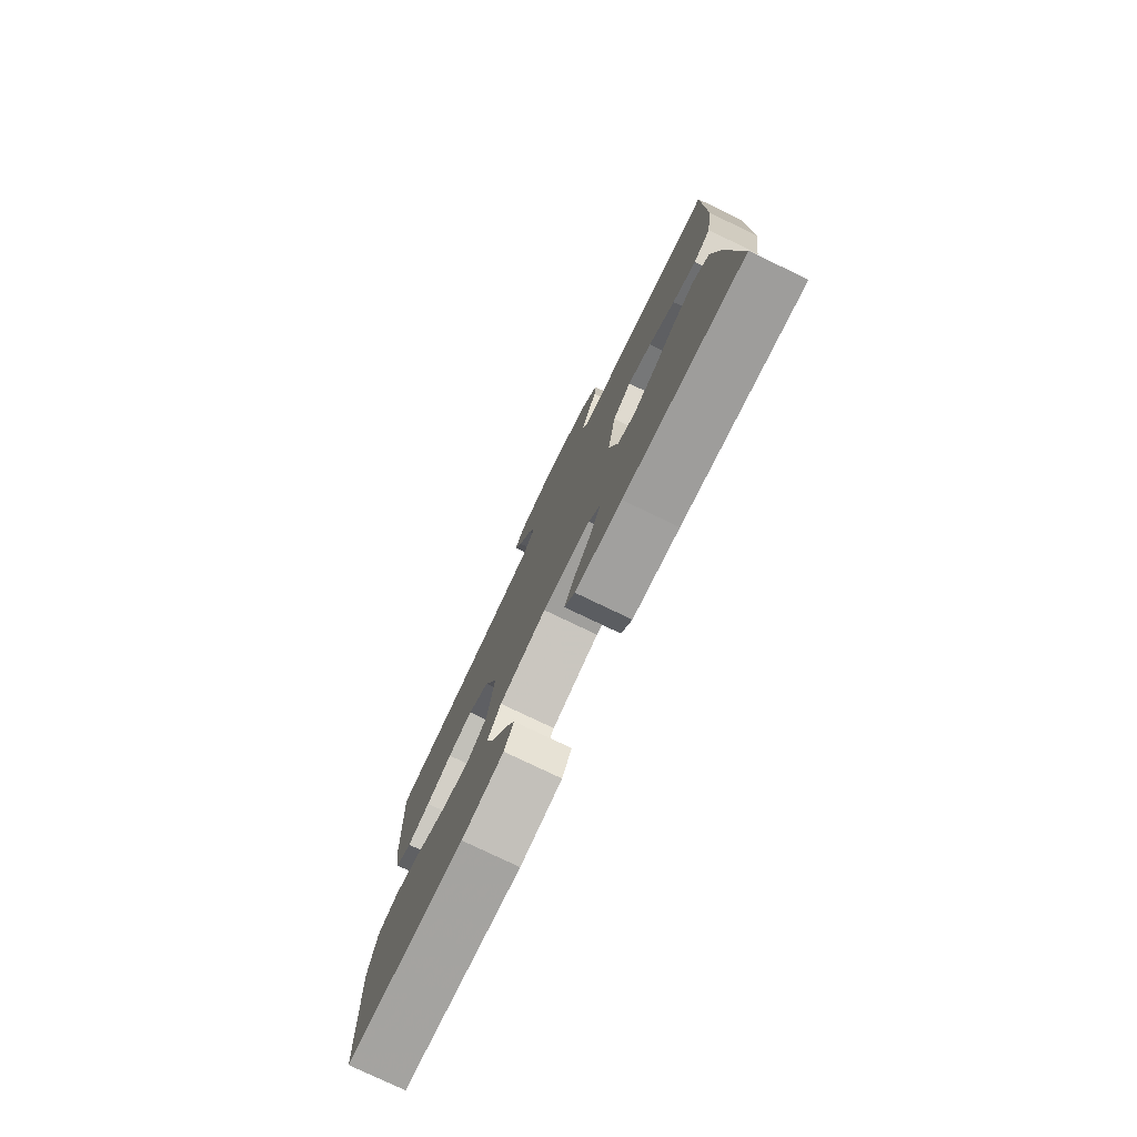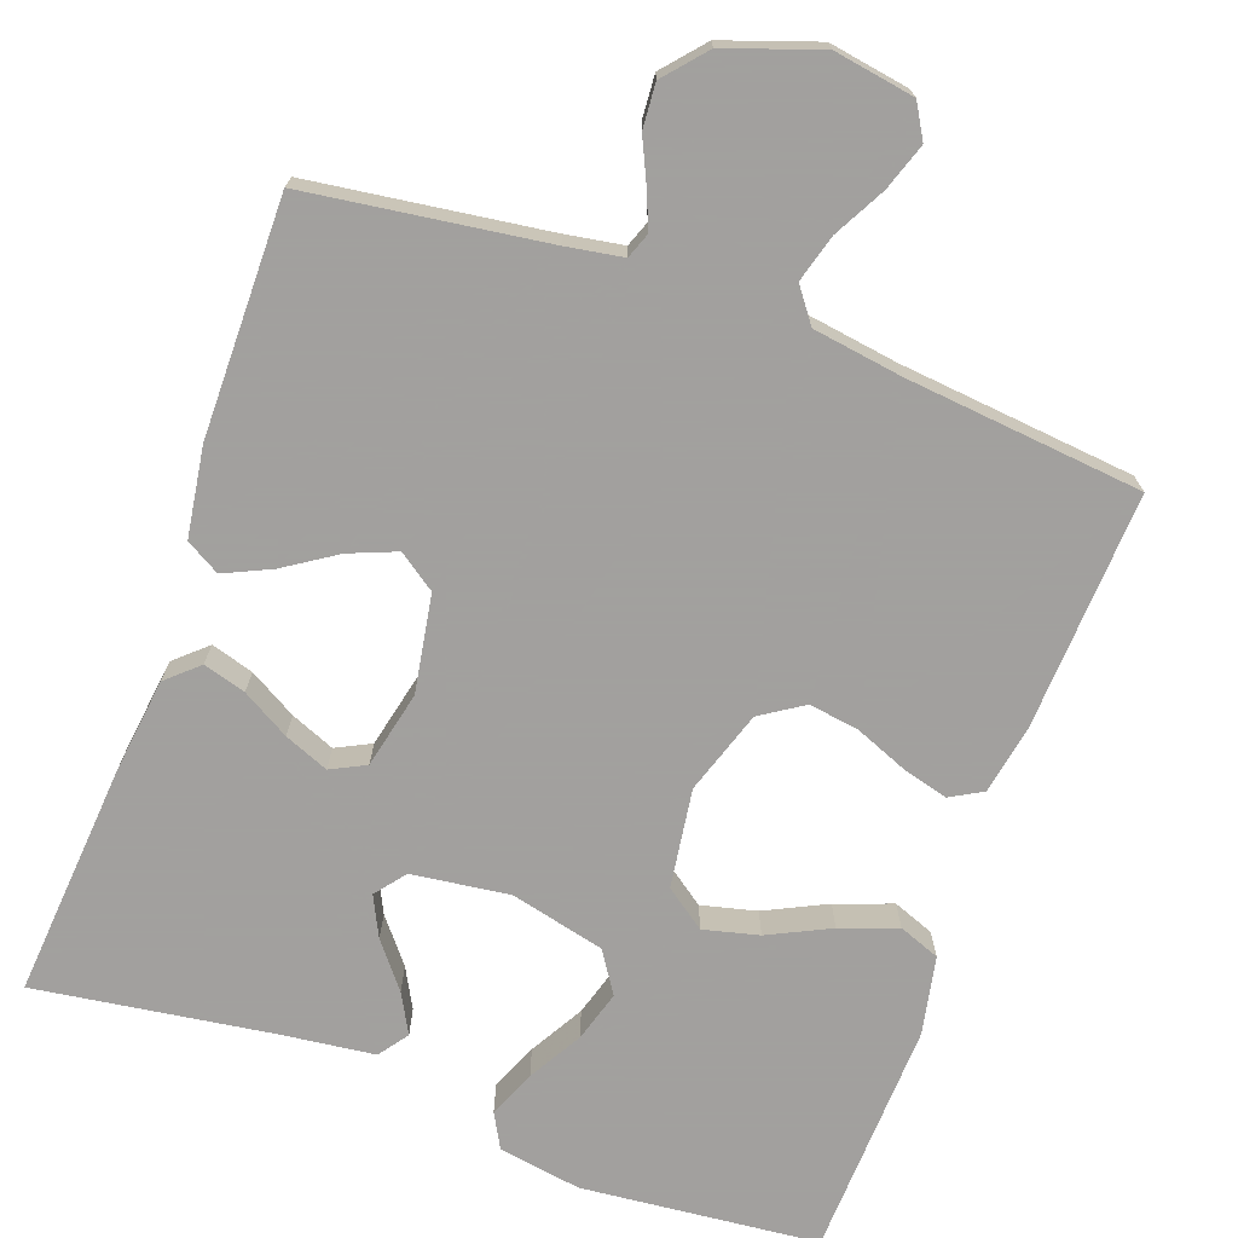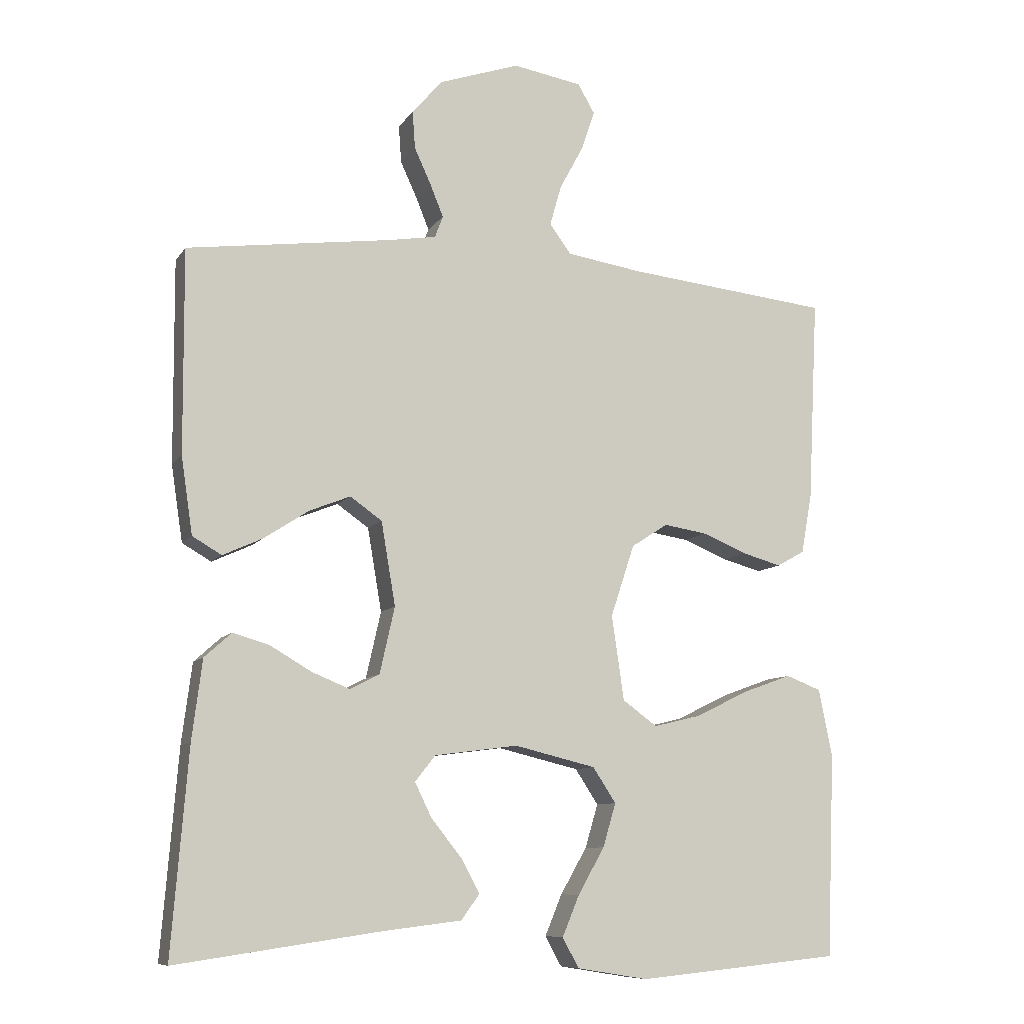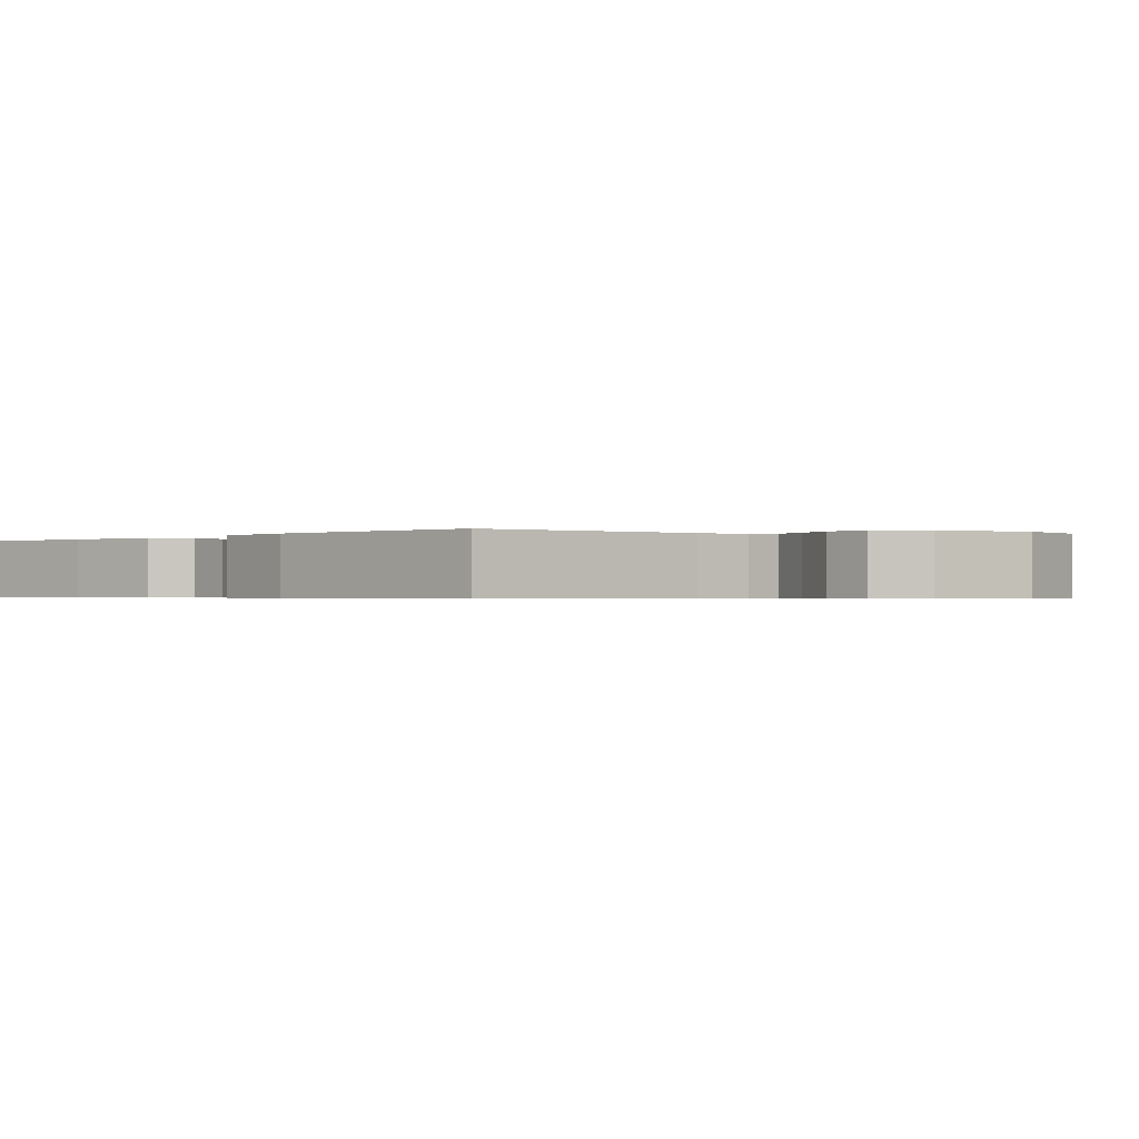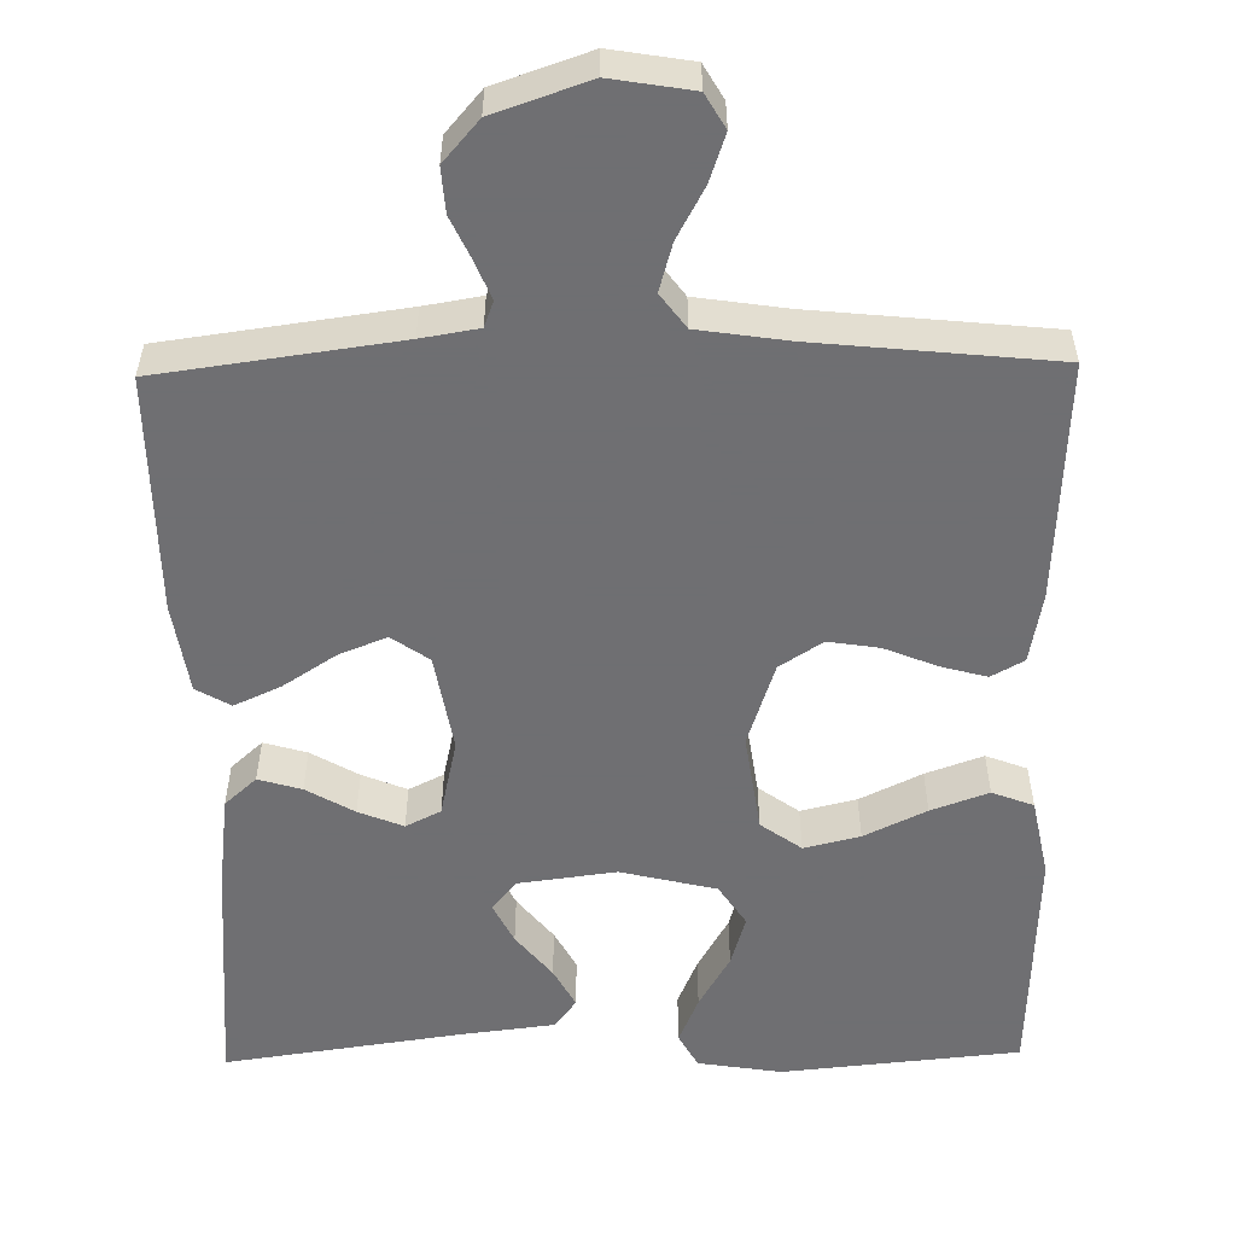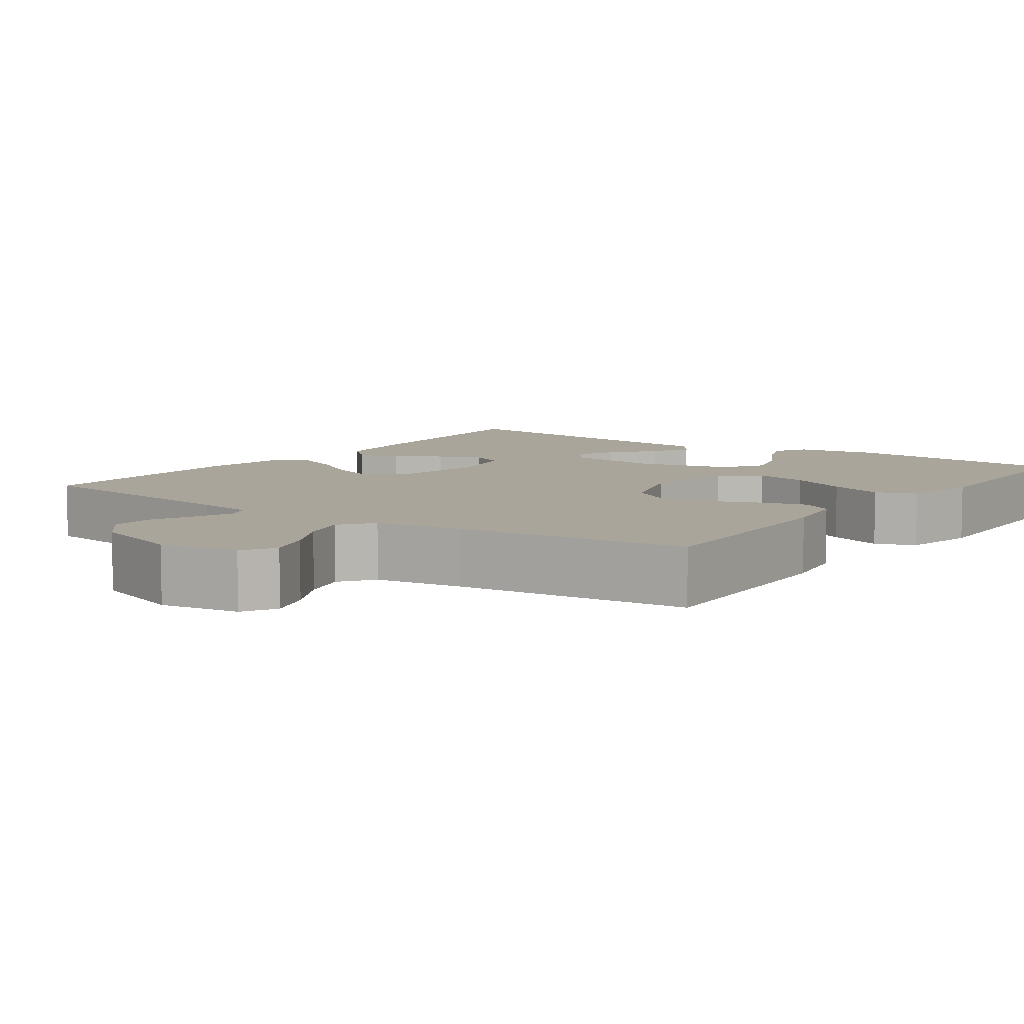
<metadata>
{"format":"obj","ext":"obj","renderer":"f3d","projection":"perspective","resolution":1024,"background":"white","views":[{"elev":-78.4,"azim":-115.6,"up":"+Z"},{"elev":-71.9,"azim":-19.8,"up":"+Y"},{"elev":-9.2,"azim":-19.9,"up":"+Z"},{"elev":-0.6,"azim":-46.3,"up":"+Y"},{"elev":-54.7,"azim":1.0,"up":"+Y"},{"elev":7.5,"azim":35.6,"up":"+Y"}]}
</metadata>
<code>
v 0.5 0.07 -0.5
v 0.2 0.07 -0.529
v 0.095 0.07 -0.512
v 0.071 0.07 -0.468
v 0.096 0.07 -0.408
v 0.135 0.07 -0.34
v 0.154 0.07 -0.276
v 0.12 0.07 -0.224
v 0 0.07 -0.195
v -0.123 0.07 -0.211
v -0.153 0.07 -0.249
v -0.128 0.07 -0.3
v -0.083 0.07 -0.356
v -0.056 0.07 -0.406
v -0.083 0.07 -0.443
v -0.2 0.07 -0.457
v -0.5 0.07 -0.5
v -0.476 0.07 -0.2
v -0.461 0.07 -0.082
v -0.421 0.07 -0.046
v -0.367 0.07 -0.062
v -0.307 0.07 -0.097
v -0.251 0.07 -0.12
v -0.207 0.07 -0.098
v -0.185 0.07 0
v -0.206 0.07 0.123
v -0.253 0.07 0.156
v -0.313 0.07 0.132
v -0.379 0.07 0.089
v -0.438 0.07 0.062
v -0.481 0.07 0.087
v -0.498 0.07 0.2
v -0.5 0.07 0.5
v -0.2 0.07 0.541
v -0.128 0.07 0.553
v -0.116 0.07 0.585
v -0.135 0.07 0.632
v -0.16 0.07 0.686
v -0.164 0.07 0.742
v -0.119 0.07 0.794
v 0 0.07 0.835
v 0.102 0.07 0.818
v 0.127 0.07 0.775
v 0.107 0.07 0.716
v 0.072 0.07 0.651
v 0.055 0.07 0.591
v 0.087 0.07 0.548
v 0.2 0.07 0.531
v 0.5 0.07 0.5
v 0.485 0.07 0.2
v 0.469 0.07 0.111
v 0.428 0.07 0.088
v 0.37 0.07 0.104
v 0.304 0.07 0.131
v 0.24 0.07 0.141
v 0.186 0.07 0.106
v 0.151 0.07 0
v 0.169 0.07 -0.125
v 0.22 0.07 -0.162
v 0.29 0.07 -0.145
v 0.368 0.07 -0.107
v 0.44 0.07 -0.081
v 0.492 0.07 -0.101
v 0.512 0.07 -0.2
v 0.5 0 -0.5
v 0.2 0 -0.529
v 0.095 0 -0.512
v 0.071 0 -0.468
v 0.096 0 -0.408
v 0.135 0 -0.34
v 0.154 0 -0.276
v 0.12 0 -0.224
v 0 0 -0.195
v -0.123 0 -0.211
v -0.153 0 -0.249
v -0.128 0 -0.3
v -0.083 0 -0.356
v -0.056 0 -0.406
v -0.083 0 -0.443
v -0.2 0 -0.457
v -0.5 0 -0.5
v -0.476 0 -0.2
v -0.461 0 -0.082
v -0.421 0 -0.046
v -0.367 0 -0.062
v -0.307 0 -0.097
v -0.251 0 -0.12
v -0.207 0 -0.098
v -0.185 0 0
v -0.206 0 0.123
v -0.253 0 0.156
v -0.313 0 0.132
v -0.379 0 0.089
v -0.438 0 0.062
v -0.481 0 0.087
v -0.498 0 0.2
v -0.5 0 0.5
v -0.2 0 0.541
v -0.128 0 0.553
v -0.116 0 0.585
v -0.135 0 0.632
v -0.16 0 0.686
v -0.164 0 0.742
v -0.119 0 0.794
v 0 0 0.835
v 0.102 0 0.818
v 0.127 0 0.775
v 0.107 0 0.716
v 0.072 0 0.651
v 0.055 0 0.591
v 0.087 0 0.548
v 0.2 0 0.531
v 0.5 0 0.5
v 0.485 0 0.2
v 0.469 0 0.111
v 0.428 0 0.088
v 0.37 0 0.104
v 0.304 0 0.131
v 0.24 0 0.141
v 0.186 0 0.106
v 0.151 0 0
v 0.169 0 -0.125
v 0.22 0 -0.162
v 0.29 0 -0.145
v 0.368 0 -0.107
v 0.44 0 -0.081
v 0.492 0 -0.101
v 0.512 0 -0.2
f 4 5 6
f 3 4 6
f 2 3 6
f 1 2 6
f 64 1 6
f 63 64 6
f 62 63 6
f 61 62 6
f 60 61 6
f 59 60 6 7
f 58 59 7 8
f 57 58 8 9
f 56 57 9 10
f 52 53 54
f 51 52 54
f 50 51 54
f 49 50 54
f 48 49 54
f 47 48 54 55
f 46 47 55 56
f 43 44 45
f 42 43 45
f 41 42 45
f 40 41 45
f 39 40 45
f 38 39 45
f 37 38 45
f 36 37 45 46
f 46 56 10
f 36 46 10
f 35 36 10
f 32 33 34
f 31 32 34
f 30 31 34
f 29 30 34
f 28 29 34
f 27 28 34 35
f 20 21 22
f 19 20 22
f 18 19 22
f 17 18 22
f 16 17 22
f 15 16 22
f 14 15 22
f 13 14 22
f 12 13 22
f 11 12 22 23
f 10 11 23 24
f 26 27 35
f 25 26 35 10
f 10 24 25
f 70 69 68
f 70 68 67
f 70 67 66
f 70 66 65
f 70 65 128
f 70 128 127
f 70 127 126
f 70 126 125
f 70 125 124
f 71 70 124 123
f 72 71 123 122
f 73 72 122 121
f 74 73 121 120
f 118 117 116
f 118 116 115
f 118 115 114
f 118 114 113
f 118 113 112
f 119 118 112 111
f 120 119 111 110
f 109 108 107
f 109 107 106
f 109 106 105
f 109 105 104
f 109 104 103
f 109 103 102
f 109 102 101
f 110 109 101 100
f 74 120 110
f 74 110 100
f 74 100 99
f 98 97 96
f 98 96 95
f 98 95 94
f 98 94 93
f 98 93 92
f 99 98 92 91
f 86 85 84
f 86 84 83
f 86 83 82
f 86 82 81
f 86 81 80
f 86 80 79
f 86 79 78
f 86 78 77
f 86 77 76
f 87 86 76 75
f 88 87 75 74
f 99 91 90
f 74 99 90 89
f 89 88 74
f 1 65 66 2
f 2 66 67 3
f 3 67 68 4
f 4 68 69 5
f 5 69 70 6
f 6 70 71 7
f 7 71 72 8
f 8 72 73 9
f 9 73 74 10
f 10 74 75 11
f 11 75 76 12
f 12 76 77 13
f 13 77 78 14
f 14 78 79 15
f 15 79 80 16
f 16 80 81 17
f 17 81 82 18
f 18 82 83 19
f 19 83 84 20
f 20 84 85 21
f 21 85 86 22
f 22 86 87 23
f 23 87 88 24
f 24 88 89 25
f 25 89 90 26
f 26 90 91 27
f 27 91 92 28
f 28 92 93 29
f 29 93 94 30
f 30 94 95 31
f 31 95 96 32
f 32 96 97 33
f 33 97 98 34
f 34 98 99 35
f 35 99 100 36
f 36 100 101 37
f 37 101 102 38
f 38 102 103 39
f 39 103 104 40
f 40 104 105 41
f 41 105 106 42
f 42 106 107 43
f 43 107 108 44
f 44 108 109 45
f 45 109 110 46
f 46 110 111 47
f 47 111 112 48
f 48 112 113 49
f 49 113 114 50
f 50 114 115 51
f 51 115 116 52
f 52 116 117 53
f 53 117 118 54
f 54 118 119 55
f 55 119 120 56
f 56 120 121 57
f 57 121 122 58
f 58 122 123 59
f 59 123 124 60
f 60 124 125 61
f 61 125 126 62
f 62 126 127 63
f 63 127 128 64
f 64 128 65 1

</code>
